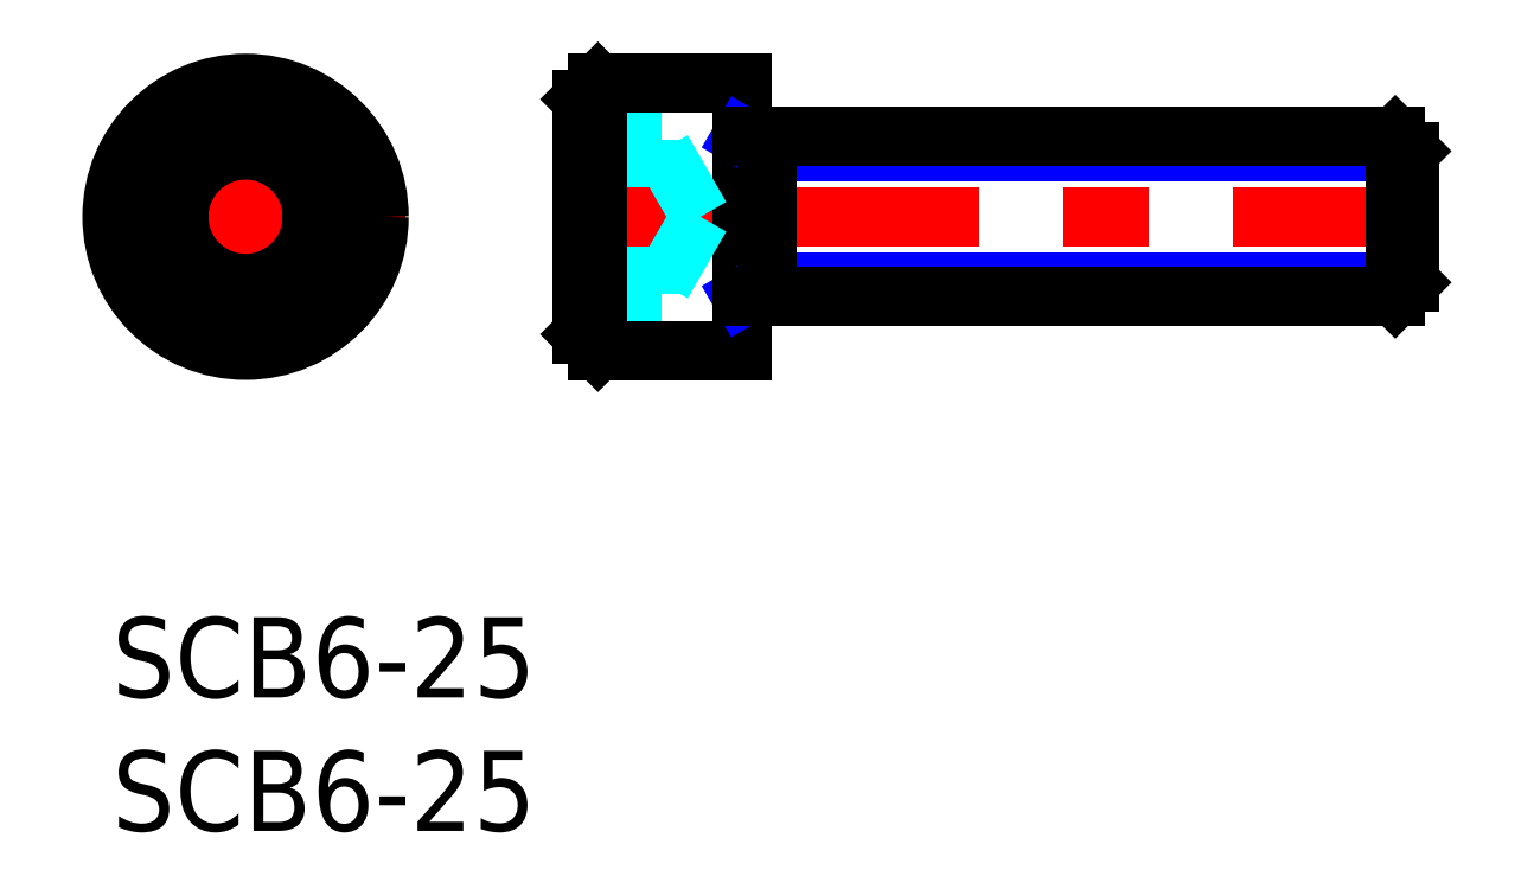
<metadata>
{"format":"dxf","ext":"dxf","renderer":"ezdxf+matplotlib","layout":"modelspace","background":"white","min_lineweight":24,"dpi":150}
</metadata>
<code>
0
SECTION
2
ENTITIES
0
INSERT
8
MSM_CONTINUOUS
2
*U8
10
0
20
0
30
0
0
INSERT
8
MSM_CONTINUOUS
2
*U9
10
0
20
0
30
0
0
LINE
8
MSM_CENTER
10
-1
20
15
30
0
11
11
21
15
31
0
0
LINE
8
MSM_CENTER
10
5
20
9
30
0
11
5
21
21
31
0
0
CIRCLE
8
MSM_CONTINUOUS
10
5
20
15
30
0
40
5
0
CIRCLE
8
MSM_CONTINUOUS
10
5
20
15
30
0
40
4.4
0
LINE
8
MSM_CONTINUOUS
10
5
20
12.11
30
0
11
2.5
21
13.56
31
0
0
LINE
8
MSM_CONTINUOUS
10
2.5
20
13.56
30
0
11
2.5
21
16.44
31
0
0
LINE
8
MSM_CONTINUOUS
10
2.5
20
16.44
30
0
11
5
21
17.89
31
0
0
LINE
8
MSM_CONTINUOUS
10
5
20
17.89
30
0
11
7.5
21
16.44
31
0
0
LINE
8
MSM_CONTINUOUS
10
7.5
20
16.44
30
0
11
7.5
21
13.56
31
0
0
LINE
8
MSM_CONTINUOUS
10
7.5
20
13.56
30
0
11
5
21
12.11
31
0
0
CIRCLE
8
MSM_CONTINUOUS
10
5
20
15
30
0
40
2.5
0
LINE
8
MSM_DASHED
10
20.6
20
17.89
30
0
11
17.6
21
17.89
31
0
0
LINE
8
MSM_DASHED
10
20.6
20
12.11
30
0
11
17.6
21
12.11
31
0
0
LINE
8
MSM_DASHED
10
20.6
20
17.89
30
0
11
20.6
21
12.11
31
0
0
LINE
8
MSM_DASHED
10
20.6
20
16.44
30
0
11
17.6
21
16.44
31
0
0
LINE
8
MSM_DASHED
10
20.6
20
13.56
30
0
11
17.6
21
13.56
31
0
0
LINE
8
MSM_CENTER
10
16.6
20
15
30
0
11
49.6
21
15
31
0
0
LINE
8
MSM_CONTINUOUS
10
17.6
20
10.6
30
0
11
18.2
21
10
31
0
0
LINE
8
MSM_CONTINUOUS
10
18.2
20
20
30
0
11
17.6
21
19.4
31
0
0
LINE
8
MSM_CONTINUOUS
10
17.6
20
19.4
30
0
11
17.6
21
10.6
31
0
0
LINE
8
MSM_CONTINUOUS
10
18.2
20
10
30
0
11
23.6
21
10
31
0
0
LINE
8
MSM_CONTINUOUS
10
23.6
20
20
30
0
11
18.2
21
20
31
0
0
LINE
8
MSM_CONTINUOUS
10
23.6
20
20
30
0
11
23.6
21
10
31
0
0
LINE
8
MSM_CONTINUOUS
10
18.2
20
20
30
0
11
18.2
21
10
31
0
0
LINE
8
MSM_DASHED
10
22.04
20
15
30
0
11
20.6
21
17.5
31
0
0
LINE
8
MSM_DASHED
10
22.04
20
15
30
0
11
20.6
21
12.5
31
0
0
LINE
8
MSM_NARROW
10
23.6
20
12
30
0
11
24.53
21
12.54
31
0
0
LINE
8
MSM_NARROW
10
24.53
20
12.54
30
0
11
48.6
21
12.54
31
0
0
LINE
8
MSM_NARROW
10
24.53
20
17.46
30
0
11
48.6
21
17.46
31
0
0
LINE
8
MSM_NARROW
10
23.6
20
18
30
0
11
24.53
21
17.46
31
0
0
LINE
8
MSM_CONTINUOUS
10
48.05
20
12
30
0
11
48.05
21
18
31
0
0
LINE
8
MSM_CONTINUOUS
10
48.6
20
17.46
30
0
11
48.05
21
18
31
0
0
LINE
8
MSM_CONTINUOUS
10
48.6
20
12.54
30
0
11
48.05
21
12
31
0
0
LINE
8
MSM_CONTINUOUS
10
24.53
20
18
30
0
11
24.53
21
12
31
0
0
LINE
8
MSM_CONTINUOUS
10
23.6
20
12
30
0
11
48.05
21
12
31
0
0
LINE
8
MSM_CONTINUOUS
10
48.6
20
12.54
30
0
11
48.6
21
17.46
31
0
0
LINE
8
MSM_CONTINUOUS
10
23.6
20
18
30
0
11
48.05
21
18
31
0
0
ENDSEC
0
EOF

</code>
